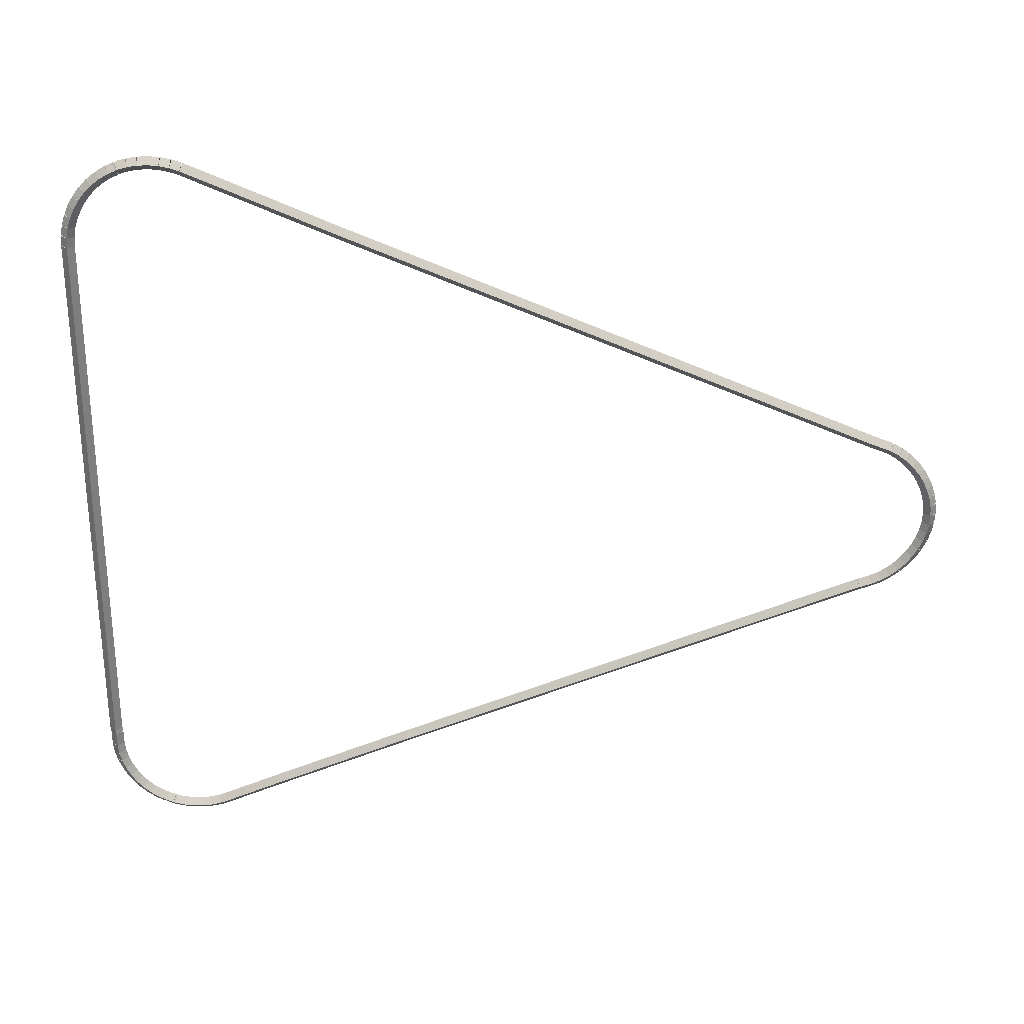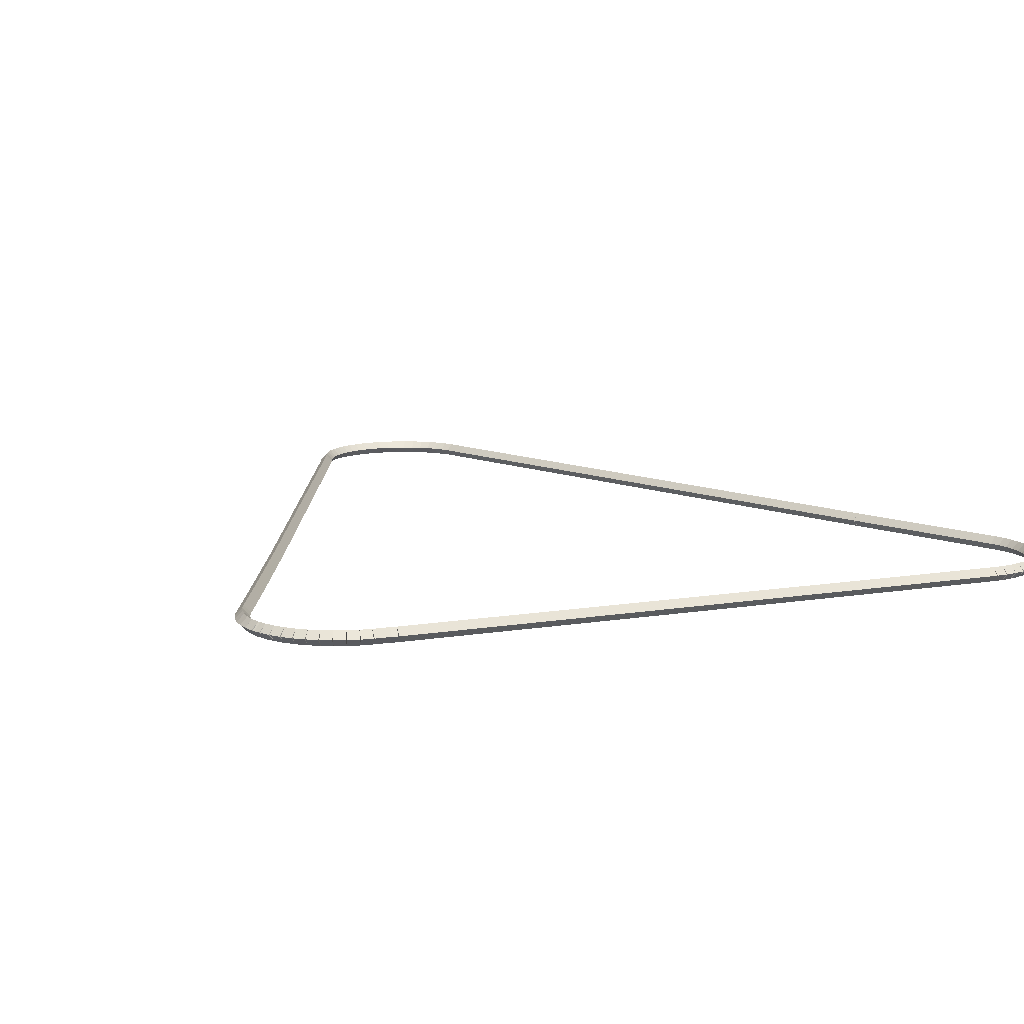
<metadata>
{"format":"obj","ext":"obj","renderer":"f3d","projection":"perspective","resolution":1024,"background":"white","views":[{"elev":-59.6,"azim":-90.5,"up":"+Z"},{"elev":11.3,"azim":157.7,"up":"+Z"}]}
</metadata>
<code>
g boudary_original_155_0
v -52.8 25.62 57.08
v -52.7 25.66 56.98
v -52.8 25.62 56.88
v -52.89 25.58 56.98
v -51.82 23.36 57.08
v -51.73 23.4 56.98
v -51.82 23.36 56.88
v -51.91 23.32 56.98
f 1 2 3 4
f 6 2 1 5
f 5 1 4 8
f 6 5 8 7
f 8 4 3 7
f 7 3 2 6
g boudary_original_155_0
v -52.84 25.77 57.08
v -52.75 25.8 56.98
v -52.84 25.77 56.88
v -52.94 25.74 56.98
v -52.8 25.62 57.08
v -52.7 25.65 56.98
v -52.8 25.62 56.88
v -52.89 25.59 56.98
f 9 10 11 12
f 14 10 9 13
f 13 9 12 16
f 14 13 16 15
f 16 12 11 15
f 15 11 10 14
g boudary_original_155_0
v -52.87 25.92 57.08
v -52.78 25.94 56.98
v -52.87 25.92 56.88
v -52.97 25.9 56.98
v -52.84 25.77 57.08
v -52.75 25.79 56.98
v -52.84 25.77 56.88
v -52.94 25.75 56.98
f 17 18 19 20
f 22 18 17 21
f 21 17 20 24
f 22 21 24 23
f 24 20 19 23
f 23 19 18 22
g boudary_original_155_0
v -52.88 26.07 57.08
v -52.78 26.08 56.98
v -52.88 26.07 56.88
v -52.98 26.07 56.98
v -52.87 25.92 57.08
v -52.77 25.93 56.98
v -52.87 25.92 56.88
v -52.97 25.91 56.98
f 25 26 27 28
f 30 26 25 29
f 29 25 28 32
f 30 29 32 31
f 32 28 27 31
f 31 27 26 30
g boudary_original_155_0
v -52.88 26.23 57.08
v -52.78 26.22 56.98
v -52.88 26.23 56.88
v -52.98 26.23 56.98
v -52.88 26.07 57.08
v -52.78 26.07 56.98
v -52.88 26.07 56.88
v -52.98 26.08 56.98
f 33 34 35 36
f 38 34 33 37
f 37 33 36 40
f 38 37 40 39
f 40 36 35 39
f 39 35 34 38
g boudary_original_155_0
v -52.85 26.38 57.08
v -52.75 26.37 56.98
v -52.85 26.38 56.88
v -52.95 26.4 56.98
v -52.88 26.23 57.08
v -52.78 26.21 56.98
v -52.88 26.23 56.88
v -52.98 26.25 56.98
f 41 42 43 44
f 46 42 41 45
f 45 41 44 48
f 46 45 48 47
f 48 44 43 47
f 47 43 42 46
g boudary_original_155_0
v -52.81 26.53 57.08
v -52.71 26.5 56.98
v -52.81 26.53 56.88
v -52.9 26.56 56.98
v -52.85 26.38 57.08
v -52.76 26.35 56.98
v -52.85 26.38 56.88
v -52.95 26.41 56.98
f 49 50 51 52
f 54 50 49 53
f 53 49 52 56
f 54 53 56 55
f 56 52 51 55
f 55 51 50 54
g boudary_original_155_0
v -52.79 26.56 57.08
v -52.7 26.51 56.98
v -52.79 26.56 56.88
v -52.88 26.61 56.98
v -52.81 26.53 57.08
v -52.72 26.48 56.98
v -52.81 26.53 56.88
v -52.89 26.58 56.98
f 57 58 59 60
f 62 58 57 61
f 61 57 60 64
f 62 61 64 63
f 64 60 59 63
f 63 59 58 62
g boudary_original_155_0
v -52.74 26.66 57.08
v -52.65 26.62 56.98
v -52.74 26.66 56.88
v -52.84 26.7 56.98
v -52.79 26.56 57.08
v -52.7 26.52 56.98
v -52.79 26.56 56.88
v -52.88 26.6 56.98
f 65 66 67 68
f 70 66 65 69
f 69 65 68 72
f 70 69 72 71
f 72 68 67 71
f 71 67 66 70
g boudary_original_155_0
v -52.66 26.8 57.08
v -52.58 26.75 56.98
v -52.66 26.8 56.88
v -52.75 26.85 56.98
v -52.74 26.66 57.08
v -52.66 26.61 56.98
v -52.74 26.66 56.88
v -52.83 26.72 56.98
f 73 74 75 76
f 78 74 73 77
f 77 73 76 80
f 78 77 80 79
f 80 76 75 79
f 79 75 74 78
g boudary_original_155_0
v -52.56 26.92 57.08
v -52.49 26.86 56.98
v -52.56 26.92 56.88
v -52.64 26.99 56.98
v -52.66 26.8 57.08
v -52.59 26.74 56.98
v -52.66 26.8 56.88
v -52.74 26.86 56.98
f 81 82 83 84
f 86 82 81 85
f 85 81 84 88
f 86 85 88 87
f 88 84 83 87
f 87 83 82 86
g boudary_original_155_0
v -52.45 27.03 57.08
v -52.38 26.96 56.98
v -52.45 27.03 56.88
v -52.52 27.11 56.98
v -52.56 26.92 57.08
v -52.49 26.85 56.98
v -52.56 26.92 56.88
v -52.63 26.99 56.98
f 89 90 91 92
f 94 90 89 93
f 93 89 92 96
f 94 93 96 95
f 96 92 91 95
f 95 91 90 94
g boudary_original_155_0
v -52.32 27.13 57.08
v -52.26 27.05 56.98
v -52.32 27.13 56.88
v -52.38 27.21 56.98
v -52.45 27.03 57.08
v -52.39 26.95 56.98
v -52.45 27.03 56.88
v -52.51 27.11 56.98
f 97 98 99 100
f 102 98 97 101
f 101 97 100 104
f 102 101 104 103
f 104 100 99 103
f 103 99 98 102
g boudary_original_155_0
v -52.18 27.21 57.08
v -52.13 27.12 56.98
v -52.18 27.21 56.88
v -52.23 27.3 56.98
v -52.32 27.13 57.08
v -52.27 27.04 56.98
v -52.32 27.13 56.88
v -52.37 27.22 56.98
f 105 106 107 108
f 110 106 105 109
f 109 105 108 112
f 110 109 112 111
f 112 108 107 111
f 111 107 106 110
g boudary_original_155_0
v -52.04 27.28 57.08
v -52 27.18 56.98
v -52.04 27.28 56.88
v -52.08 27.37 56.98
v -52.18 27.21 57.08
v -52.14 27.12 56.98
v -52.18 27.21 56.88
v -52.22 27.3 56.98
f 113 114 115 116
f 118 114 113 117
f 117 113 116 120
f 118 117 120 119
f 120 116 115 119
f 119 115 114 118
g boudary_original_155_0
v -51.88 27.32 57.08
v -51.86 27.23 56.98
v -51.88 27.32 56.88
v -51.91 27.42 56.98
v -52.04 27.28 57.08
v -52.01 27.18 56.98
v -52.04 27.28 56.88
v -52.07 27.37 56.98
f 121 122 123 124
f 126 122 121 125
f 125 121 124 128
f 126 125 128 127
f 128 124 123 127
f 127 123 122 126
g boudary_original_155_0
v -51.73 27.35 57.08
v -51.71 27.25 56.98
v -51.73 27.35 56.88
v -51.75 27.45 56.98
v -51.88 27.32 57.08
v -51.87 27.22 56.98
v -51.88 27.32 56.88
v -51.9 27.42 56.98
f 129 130 131 132
f 134 130 129 133
f 133 129 132 136
f 134 133 136 135
f 136 132 131 135
f 135 131 130 134
g boudary_original_155_0
v -51.57 27.36 57.08
v -51.56 27.26 56.98
v -51.57 27.36 56.88
v -51.58 27.46 56.98
v -51.73 27.35 57.08
v -51.72 27.25 56.98
v -51.73 27.35 56.88
v -51.73 27.45 56.98
f 137 138 139 140
f 142 138 137 141
f 141 137 140 144
f 142 141 144 143
f 144 140 139 143
f 143 139 138 142
g boudary_original_155_0
v -42.83 27.37 57.08
v -42.83 27.27 56.98
v -42.83 27.37 56.88
v -42.83 27.47 56.98
v -51.57 27.36 57.08
v -51.57 27.26 56.98
v -51.57 27.36 56.88
v -51.57 27.46 56.98
f 145 146 147 148
f 150 146 145 149
f 149 145 148 152
f 150 149 152 151
f 152 148 147 151
f 151 147 146 150
g boudary_original_155_0
v -42.74 27.36 57.08
v -42.75 27.26 56.98
v -42.74 27.36 56.88
v -42.73 27.46 56.98
v -42.83 27.37 57.08
v -42.84 27.27 56.98
v -42.83 27.37 56.88
v -42.82 27.47 56.98
f 153 154 155 156
f 158 154 153 157
f 157 153 156 160
f 158 157 160 159
f 160 156 155 159
f 159 155 154 158
g boudary_original_155_0
v -42.51 27.36 57.08
v -42.51 27.26 56.98
v -42.51 27.36 56.88
v -42.51 27.46 56.98
v -42.74 27.36 57.08
v -42.74 27.26 56.98
v -42.74 27.36 56.88
v -42.74 27.46 56.98
f 161 162 163 164
f 166 162 161 165
f 165 161 164 168
f 166 165 168 167
f 168 164 163 167
f 167 163 162 166
g boudary_original_155_0
v -42.36 27.34 57.08
v -42.37 27.24 56.98
v -42.36 27.34 56.88
v -42.34 27.44 56.98
v -42.51 27.36 57.08
v -42.52 27.26 56.98
v -42.51 27.36 56.88
v -42.5 27.46 56.98
f 169 170 171 172
f 174 170 169 173
f 173 169 172 176
f 174 173 176 175
f 176 172 171 175
f 175 171 170 174
g boudary_original_155_0
v -42.2 27.3 57.08
v -42.22 27.21 56.98
v -42.2 27.3 56.88
v -42.18 27.4 56.98
v -42.36 27.34 57.08
v -42.38 27.24 56.98
v -42.36 27.34 56.88
v -42.33 27.44 56.98
f 177 178 179 180
f 182 178 177 181
f 181 177 180 184
f 182 181 184 183
f 184 180 179 183
f 183 179 178 182
g boudary_original_155_0
v -42.05 27.25 57.08
v -42.08 27.16 56.98
v -42.05 27.25 56.88
v -42.02 27.34 56.98
v -42.2 27.3 57.08
v -42.23 27.21 56.98
v -42.2 27.3 56.88
v -42.17 27.4 56.98
f 185 186 187 188
f 190 186 185 189
f 189 185 188 192
f 190 189 192 191
f 192 188 187 191
f 191 187 186 190
g boudary_original_155_0
v -41.91 27.18 57.08
v -41.95 27.09 56.98
v -41.91 27.18 56.88
v -41.86 27.27 56.98
v -42.05 27.25 57.08
v -42.09 27.16 56.98
v -42.05 27.25 56.88
v -42.01 27.34 56.98
f 193 194 195 196
f 198 194 193 197
f 197 193 196 200
f 198 197 200 199
f 200 196 195 199
f 199 195 194 198
g boudary_original_155_0
v -41.77 27.09 57.08
v -41.83 27.01 56.98
v -41.77 27.09 56.88
v -41.72 27.18 56.98
v -41.91 27.18 57.08
v -41.96 27.1 56.98
v -41.91 27.18 56.88
v -41.85 27.26 56.98
f 201 202 203 204
f 206 202 201 205
f 205 201 204 208
f 206 205 208 207
f 208 204 203 207
f 207 203 202 206
g boudary_original_155_0
v -41.65 26.99 57.08
v -41.71 26.91 56.98
v -41.65 26.99 56.88
v -41.59 27.07 56.98
v -41.77 27.09 57.08
v -41.84 27.01 56.98
v -41.77 27.09 56.88
v -41.71 27.17 56.98
f 209 210 211 212
f 214 210 209 213
f 213 209 212 216
f 214 213 216 215
f 216 212 211 215
f 215 211 210 214
g boudary_original_155_0
v -41.54 26.87 57.08
v -41.62 26.8 56.98
v -41.54 26.87 56.88
v -41.47 26.94 56.98
v -41.65 26.99 57.08
v -41.72 26.92 56.98
v -41.65 26.99 56.88
v -41.58 27.06 56.98
f 217 218 219 220
f 222 218 217 221
f 221 217 220 224
f 222 221 224 223
f 224 220 219 223
f 223 219 218 222
g boudary_original_155_0
v -41.45 26.74 57.08
v -41.53 26.69 56.98
v -41.45 26.74 56.88
v -41.37 26.8 56.98
v -41.54 26.87 57.08
v -41.62 26.81 56.98
v -41.54 26.87 56.88
v -41.46 26.93 56.98
f 225 226 227 228
f 230 226 225 229
f 229 225 228 232
f 230 229 232 231
f 232 228 227 231
f 231 227 226 230
g boudary_original_155_0
v -41.38 26.61 57.08
v -41.47 26.56 56.98
v -41.38 26.61 56.88
v -41.29 26.65 56.98
v -41.45 26.74 57.08
v -41.54 26.7 56.98
v -41.45 26.74 56.88
v -41.36 26.79 56.98
f 233 234 235 236
f 238 234 233 237
f 237 233 236 240
f 238 237 240 239
f 240 236 235 239
f 239 235 234 238
g boudary_original_155_0
v -41.34 26.5 57.08
v -41.43 26.47 56.98
v -41.34 26.5 56.88
v -41.24 26.54 56.98
v -41.38 26.61 57.08
v -41.47 26.57 56.98
v -41.38 26.61 56.88
v -41.28 26.64 56.98
f 241 242 243 244
f 246 242 241 245
f 245 241 244 248
f 246 245 248 247
f 248 244 243 247
f 247 243 242 246
g boudary_original_155_0
v -41.32 26.47 57.08
v -41.41 26.43 56.98
v -41.32 26.47 56.88
v -41.23 26.51 56.98
v -41.34 26.5 57.08
v -41.43 26.46 56.98
v -41.34 26.5 56.88
v -41.25 26.55 56.98
f 249 250 251 252
f 254 250 249 253
f 253 249 252 256
f 254 253 256 255
f 256 252 251 255
f 255 251 250 254
g boudary_original_155_0
v -41.29 26.32 57.08
v -41.38 26.29 56.98
v -41.29 26.32 56.88
v -41.19 26.34 56.98
v -41.32 26.47 57.08
v -41.42 26.45 56.98
v -41.32 26.47 56.88
v -41.22 26.49 56.98
f 257 258 259 260
f 262 258 257 261
f 261 257 260 264
f 262 261 264 263
f 264 260 259 263
f 263 259 258 262
g boudary_original_155_0
v -41.27 26.16 57.08
v -41.37 26.15 56.98
v -41.27 26.16 56.88
v -41.17 26.18 56.98
v -41.29 26.32 57.08
v -41.38 26.31 56.98
v -41.29 26.32 56.88
v -41.19 26.33 56.98
f 265 266 267 268
f 270 266 265 269
f 269 265 268 272
f 270 269 272 271
f 272 268 267 271
f 271 267 266 270
g boudary_original_155_0
v -41.27 26.01 57.08
v -41.37 26.01 56.98
v -41.27 26.01 56.88
v -41.17 26.01 56.98
v -41.27 26.16 57.08
v -41.37 26.16 56.98
v -41.27 26.16 56.88
v -41.17 26.16 56.98
f 273 274 275 276
f 278 274 273 277
f 277 273 276 280
f 278 277 280 279
f 280 276 275 279
f 279 275 274 278
g boudary_original_155_0
v -41.29 25.86 57.08
v -41.39 25.87 56.98
v -41.29 25.86 56.88
v -41.19 25.84 56.98
v -41.27 26.01 57.08
v -41.37 26.02 56.98
v -41.27 26.01 56.88
v -41.17 26 56.98
f 281 282 283 284
f 286 282 281 285
f 285 281 284 288
f 286 285 288 287
f 288 284 283 287
f 287 283 282 286
g boudary_original_155_0
v -41.32 25.71 57.08
v -41.42 25.73 56.98
v -41.32 25.71 56.88
v -41.23 25.68 56.98
v -41.29 25.86 57.08
v -41.38 25.88 56.98
v -41.29 25.86 56.88
v -41.19 25.83 56.98
f 289 290 291 292
f 294 290 289 293
f 293 289 292 296
f 294 293 296 295
f 296 292 291 295
f 295 291 290 294
g boudary_original_155_0
v -41.38 25.56 57.08
v -41.47 25.6 56.98
v -41.38 25.56 56.88
v -41.29 25.53 56.98
v -41.32 25.71 57.08
v -41.42 25.74 56.98
v -41.32 25.71 56.88
v -41.23 25.67 56.98
f 297 298 299 300
f 302 298 297 301
f 301 297 300 304
f 302 301 304 303
f 304 300 299 303
f 303 299 298 302
g boudary_original_155_0
v -41.75 24.72 57.08
v -41.84 24.76 56.98
v -41.75 24.72 56.88
v -41.66 24.68 56.98
v -41.38 25.56 57.08
v -41.47 25.6 56.98
v -41.38 25.56 56.88
v -41.29 25.52 56.98
f 305 306 307 308
f 310 306 305 309
f 309 305 308 312
f 310 309 312 311
f 312 308 307 311
f 311 307 306 310
g boudary_original_155_0
v -42.72 22.45 57.08
v -42.81 22.49 56.98
v -42.72 22.45 56.88
v -42.63 22.41 56.98
v -41.75 24.72 57.08
v -41.84 24.76 56.98
v -41.75 24.72 56.88
v -41.66 24.68 56.98
f 313 314 315 316
f 318 314 313 317
f 317 313 316 320
f 318 317 320 319
f 320 316 315 319
f 319 315 314 318
g boudary_original_155_0
v -45.78 15.17 57.08
v -45.88 15.2 56.98
v -45.78 15.17 56.88
v -45.69 15.13 56.98
v -42.72 22.45 57.08
v -42.82 22.49 56.98
v -42.72 22.45 56.88
v -42.63 22.41 56.98
f 321 322 323 324
f 326 322 321 325
f 325 321 324 328
f 326 325 328 327
f 328 324 323 327
f 327 323 322 326
g boudary_original_155_0
v -45.84 14.99 57.08
v -45.94 15.02 56.98
v -45.84 14.99 56.88
v -45.75 14.95 56.98
v -45.78 15.17 57.08
v -45.88 15.2 56.98
v -45.78 15.17 56.88
v -45.69 15.13 56.98
f 329 330 331 332
f 334 330 329 333
f 333 329 332 336
f 334 333 336 335
f 336 332 331 335
f 335 331 330 334
g boudary_original_155_0
v -45.85 14.98 57.08
v -45.94 15.02 56.98
v -45.85 14.98 56.88
v -45.75 14.94 56.98
v -45.84 14.99 57.08
v -45.94 15.03 56.98
v -45.84 14.99 56.88
v -45.75 14.95 56.98
f 337 338 339 340
f 342 338 337 341
f 341 337 340 344
f 342 341 344 343
f 344 340 339 343
f 343 339 338 342
g boudary_original_155_0
v -45.92 14.84 57.08
v -46.01 14.88 56.98
v -45.92 14.84 56.88
v -45.83 14.8 56.98
v -45.85 14.98 57.08
v -45.94 15.03 56.98
v -45.85 14.98 56.88
v -45.76 14.94 56.98
f 345 346 347 348
f 350 346 345 349
f 349 345 348 352
f 350 349 352 351
f 352 348 347 351
f 351 347 346 350
g boudary_original_155_0
v -46 14.71 57.08
v -46.09 14.76 56.98
v -46 14.71 56.88
v -45.92 14.65 56.98
v -45.92 14.84 57.08
v -46 14.89 56.98
v -45.92 14.84 56.88
v -45.83 14.78 56.98
f 353 354 355 356
f 358 354 353 357
f 357 353 356 360
f 358 357 360 359
f 360 356 355 359
f 359 355 354 358
g boudary_original_155_0
v -46.11 14.59 57.08
v -46.18 14.65 56.98
v -46.11 14.59 56.88
v -46.03 14.52 56.98
v -46 14.71 57.08
v -46.08 14.77 56.98
v -46 14.71 56.88
v -45.93 14.64 56.98
f 361 362 363 364
f 366 362 361 365
f 365 361 364 368
f 366 365 368 367
f 368 364 363 367
f 367 363 362 366
g boudary_original_155_0
v -46.22 14.48 57.08
v -46.29 14.55 56.98
v -46.22 14.48 56.88
v -46.16 14.4 56.98
v -46.11 14.59 57.08
v -46.17 14.66 56.98
v -46.11 14.59 56.88
v -46.04 14.51 56.98
f 369 370 371 372
f 374 370 369 373
f 373 369 372 376
f 374 373 376 375
f 376 372 371 375
f 375 371 370 374
g boudary_original_155_0
v -46.35 14.38 57.08
v -46.41 14.46 56.98
v -46.35 14.38 56.88
v -46.29 14.3 56.98
v -46.22 14.48 57.08
v -46.28 14.56 56.98
v -46.22 14.48 56.88
v -46.16 14.4 56.98
f 377 378 379 380
f 382 378 377 381
f 381 377 380 384
f 382 381 384 383
f 384 380 379 383
f 383 379 378 382
g boudary_original_155_0
v -46.49 14.3 57.08
v -46.54 14.39 56.98
v -46.49 14.3 56.88
v -46.44 14.22 56.98
v -46.35 14.38 57.08
v -46.4 14.47 56.98
v -46.35 14.38 56.88
v -46.3 14.3 56.98
f 385 386 387 388
f 390 386 385 389
f 389 385 388 392
f 390 389 392 391
f 392 388 387 391
f 391 387 386 390
g boudary_original_155_0
v -46.64 14.24 57.08
v -46.68 14.33 56.98
v -46.64 14.24 56.88
v -46.6 14.15 56.98
v -46.49 14.3 57.08
v -46.53 14.4 56.98
v -46.49 14.3 56.88
v -46.45 14.21 56.98
f 393 394 395 396
f 398 394 393 397
f 397 393 396 400
f 398 397 400 399
f 400 396 395 399
f 399 395 394 398
g boudary_original_155_0
v -46.79 14.2 57.08
v -46.82 14.29 56.98
v -46.79 14.2 56.88
v -46.77 14.1 56.98
v -46.64 14.24 57.08
v -46.67 14.34 56.98
v -46.64 14.24 56.88
v -46.61 14.15 56.98
f 401 402 403 404
f 406 402 401 405
f 405 401 404 408
f 406 405 408 407
f 408 404 403 407
f 407 403 402 406
g boudary_original_155_0
v -46.95 14.17 57.08
v -46.97 14.27 56.98
v -46.95 14.17 56.88
v -46.94 14.07 56.98
v -46.79 14.2 57.08
v -46.81 14.3 56.98
v -46.79 14.2 56.88
v -46.78 14.1 56.98
f 409 410 411 412
f 414 410 409 413
f 413 409 412 416
f 414 413 416 415
f 416 412 411 415
f 415 411 410 414
g boudary_original_155_0
v -47.11 14.16 57.08
v -47.12 14.26 56.98
v -47.11 14.16 56.88
v -47.11 14.06 56.98
v -46.95 14.17 57.08
v -46.96 14.27 56.98
v -46.95 14.17 56.88
v -46.95 14.07 56.98
f 417 418 419 420
f 422 418 417 421
f 421 417 420 424
f 422 421 424 423
f 424 420 419 423
f 423 419 418 422
g boudary_original_155_0
v -47.27 14.18 57.08
v -47.27 14.28 56.98
v -47.27 14.18 56.88
v -47.28 14.08 56.98
v -47.11 14.16 57.08
v -47.11 14.26 56.98
v -47.11 14.16 56.88
v -47.12 14.06 56.98
f 425 426 427 428
f 430 426 425 429
f 429 425 428 432
f 430 429 432 431
f 432 428 427 431
f 431 427 426 430
g boudary_original_155_0
v -47.43 14.21 57.08
v -47.41 14.31 56.98
v -47.43 14.21 56.88
v -47.45 14.12 56.98
v -47.27 14.18 57.08
v -47.25 14.28 56.98
v -47.27 14.18 56.88
v -47.3 14.08 56.98
f 433 434 435 436
f 438 434 433 437
f 437 433 436 440
f 438 437 440 439
f 440 436 435 439
f 439 435 434 438
g boudary_original_155_0
v -47.58 14.27 57.08
v -47.55 14.36 56.98
v -47.58 14.27 56.88
v -47.62 14.17 56.98
v -47.43 14.21 57.08
v -47.4 14.31 56.98
v -47.43 14.21 56.88
v -47.46 14.12 56.98
f 441 442 443 444
f 446 442 441 445
f 445 441 444 448
f 446 445 448 447
f 448 444 443 447
f 447 443 442 446
g boudary_original_155_0
v -47.73 14.33 57.08
v -47.68 14.43 56.98
v -47.73 14.33 56.88
v -47.77 14.24 56.98
v -47.58 14.27 57.08
v -47.54 14.36 56.98
v -47.58 14.27 56.88
v -47.63 14.18 56.98
f 449 450 451 452
f 454 450 449 453
f 453 449 452 456
f 454 453 456 455
f 456 452 451 455
f 455 451 450 454
g boudary_original_155_0
v -47.86 14.42 57.08
v -47.81 14.51 56.98
v -47.86 14.42 56.88
v -47.92 14.34 56.98
v -47.73 14.33 57.08
v -47.67 14.42 56.98
v -47.73 14.33 56.88
v -47.78 14.25 56.98
f 457 458 459 460
f 462 458 457 461
f 461 457 460 464
f 462 461 464 463
f 464 460 459 463
f 463 459 458 462
g boudary_original_155_0
v -47.99 14.52 57.08
v -47.93 14.6 56.98
v -47.99 14.52 56.88
v -48.05 14.44 56.98
v -47.86 14.42 57.08
v -47.8 14.5 56.98
v -47.86 14.42 56.88
v -47.93 14.34 56.98
f 465 466 467 468
f 470 466 465 469
f 469 465 468 472
f 470 469 472 471
f 472 468 467 471
f 471 467 466 470
g boudary_original_155_0
v -48.1 14.63 57.08
v -48.03 14.7 56.98
v -48.1 14.63 56.88
v -48.17 14.56 56.98
v -47.99 14.52 57.08
v -47.92 14.59 56.98
v -47.99 14.52 56.88
v -48.06 14.45 56.98
f 473 474 475 476
f 478 474 473 477
f 477 473 476 480
f 478 477 480 479
f 480 476 475 479
f 479 475 474 478
g boudary_original_155_0
v -48.2 14.76 57.08
v -48.12 14.82 56.98
v -48.2 14.76 56.88
v -48.28 14.7 56.98
v -48.1 14.63 57.08
v -48.02 14.7 56.98
v -48.1 14.63 56.88
v -48.18 14.57 56.98
f 481 482 483 484
f 486 482 481 485
f 485 481 484 488
f 486 485 488 487
f 488 484 483 487
f 487 483 482 486
g boudary_original_155_0
v -48.28 14.9 57.08
v -48.19 14.95 56.98
v -48.28 14.9 56.88
v -48.36 14.85 56.98
v -48.2 14.76 57.08
v -48.11 14.81 56.98
v -48.2 14.76 56.88
v -48.28 14.71 56.98
f 489 490 491 492
f 494 490 489 493
f 493 489 492 496
f 494 493 496 495
f 496 492 491 495
f 495 491 490 494
g boudary_original_155_0
v -48.28 14.91 57.08
v -48.19 14.95 56.98
v -48.28 14.91 56.88
v -48.37 14.87 56.98
v -48.28 14.9 57.08
v -48.18 14.94 56.98
v -48.28 14.9 56.88
v -48.37 14.86 56.98
f 497 498 499 500
f 502 498 497 501
f 501 497 500 504
f 502 501 504 503
f 504 500 499 503
f 503 499 498 502
g boudary_original_155_0
v -48.4 15.23 57.08
v -48.31 15.26 56.98
v -48.4 15.23 56.88
v -48.5 15.19 56.98
v -48.28 14.91 57.08
v -48.19 14.94 56.98
v -48.28 14.91 56.88
v -48.37 14.87 56.98
f 505 506 507 508
f 510 506 505 509
f 509 505 508 512
f 510 509 512 511
f 512 508 507 511
f 511 507 506 510
g boudary_original_155_0
v -51.82 23.36 57.08
v -51.73 23.4 56.98
v -51.82 23.36 56.88
v -51.91 23.33 56.98
v -48.4 15.23 57.08
v -48.31 15.27 56.98
v -48.4 15.23 56.88
v -48.49 15.19 56.98
f 513 514 515 516
f 518 514 513 517
f 517 513 516 520
f 518 517 520 519
f 520 516 515 519
f 519 515 514 518

</code>
